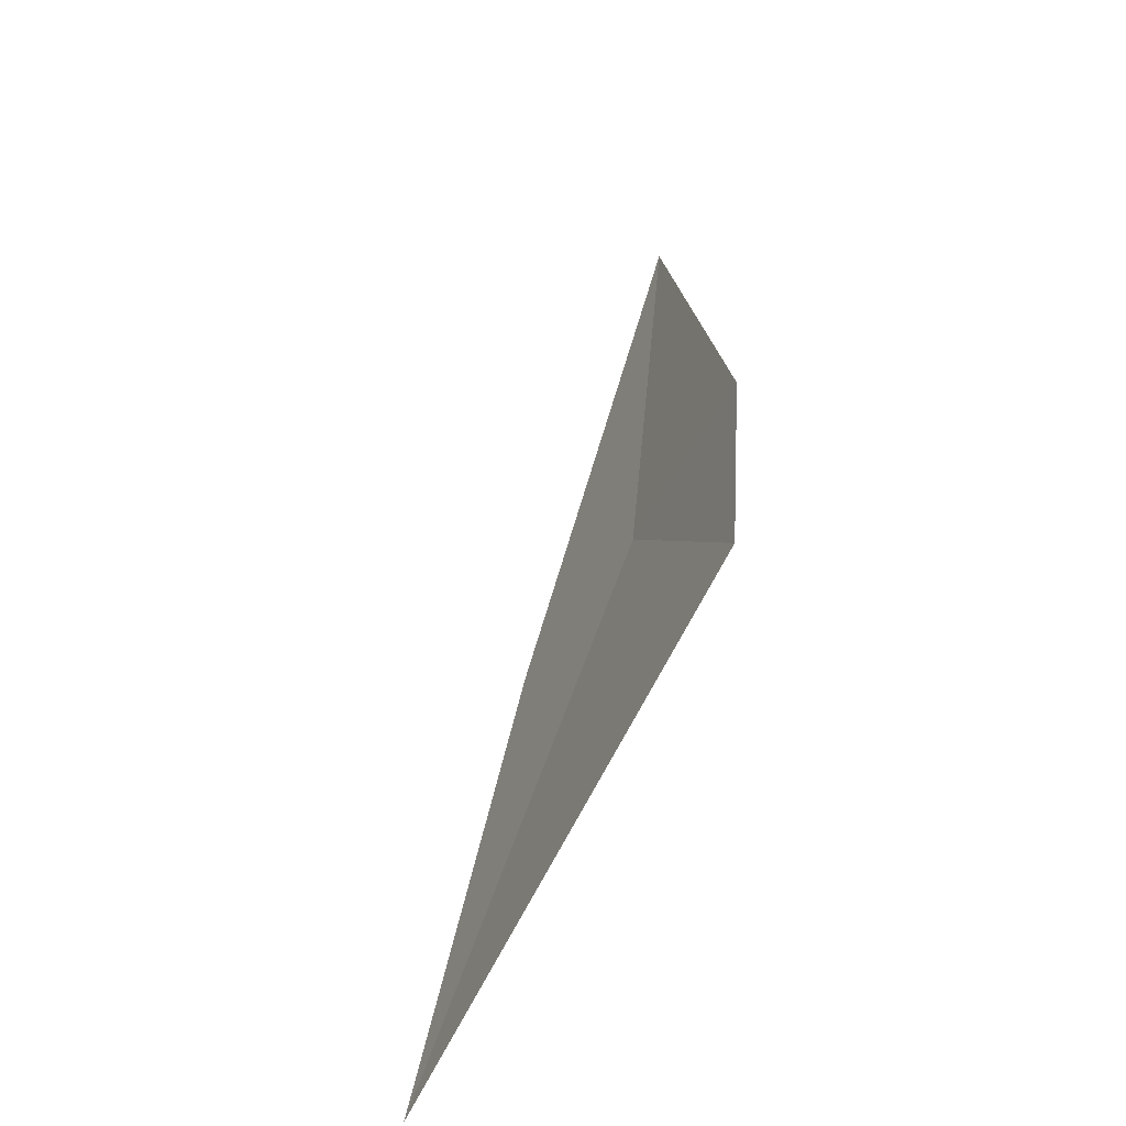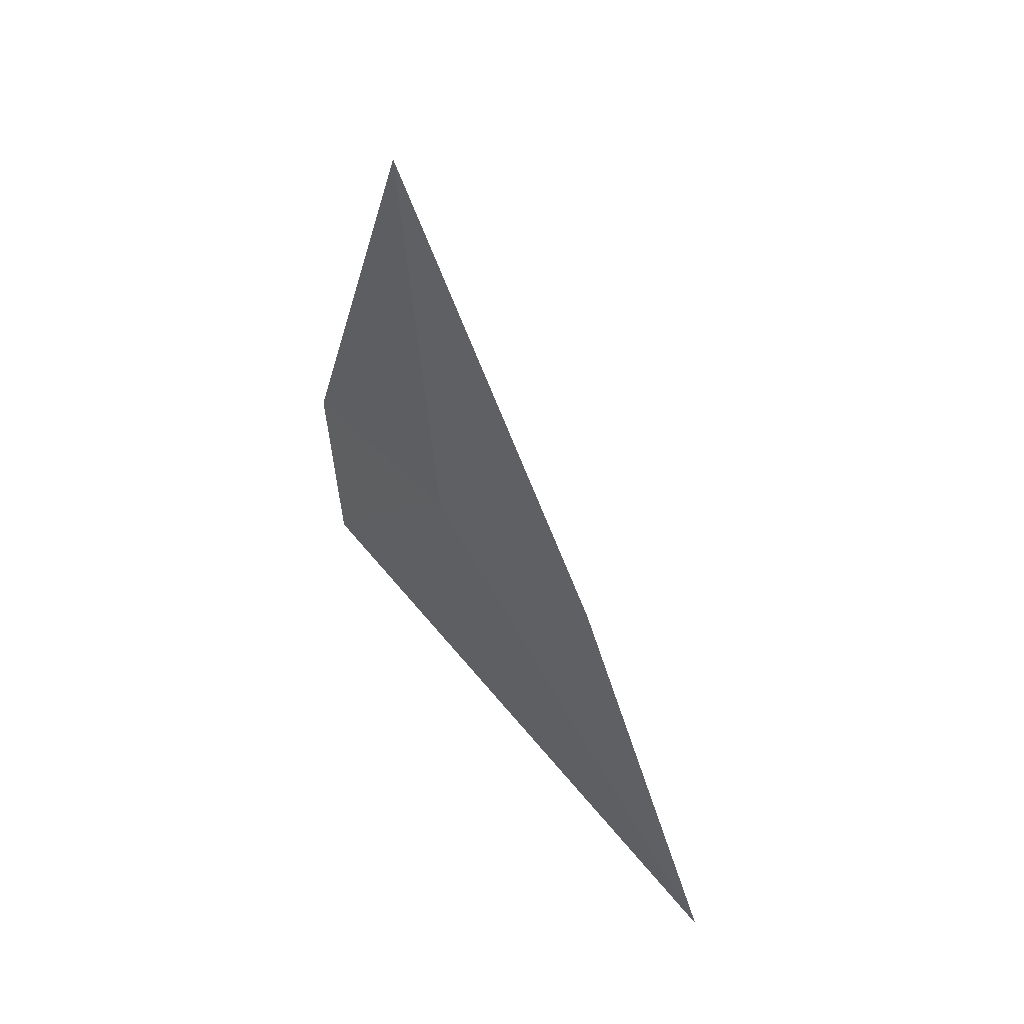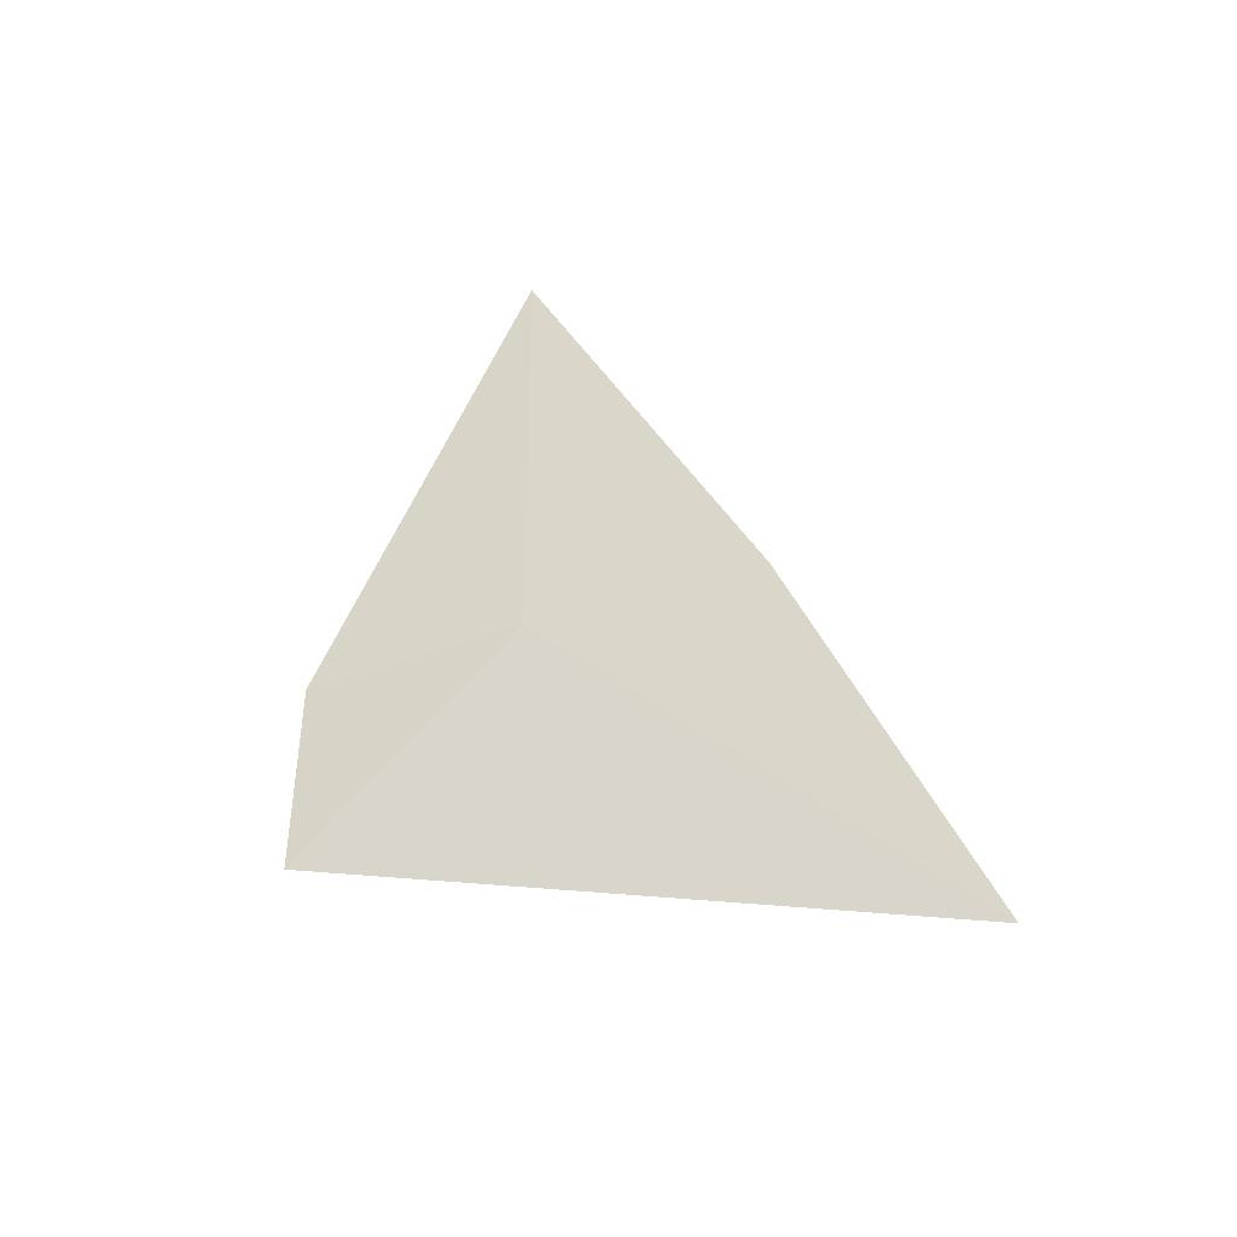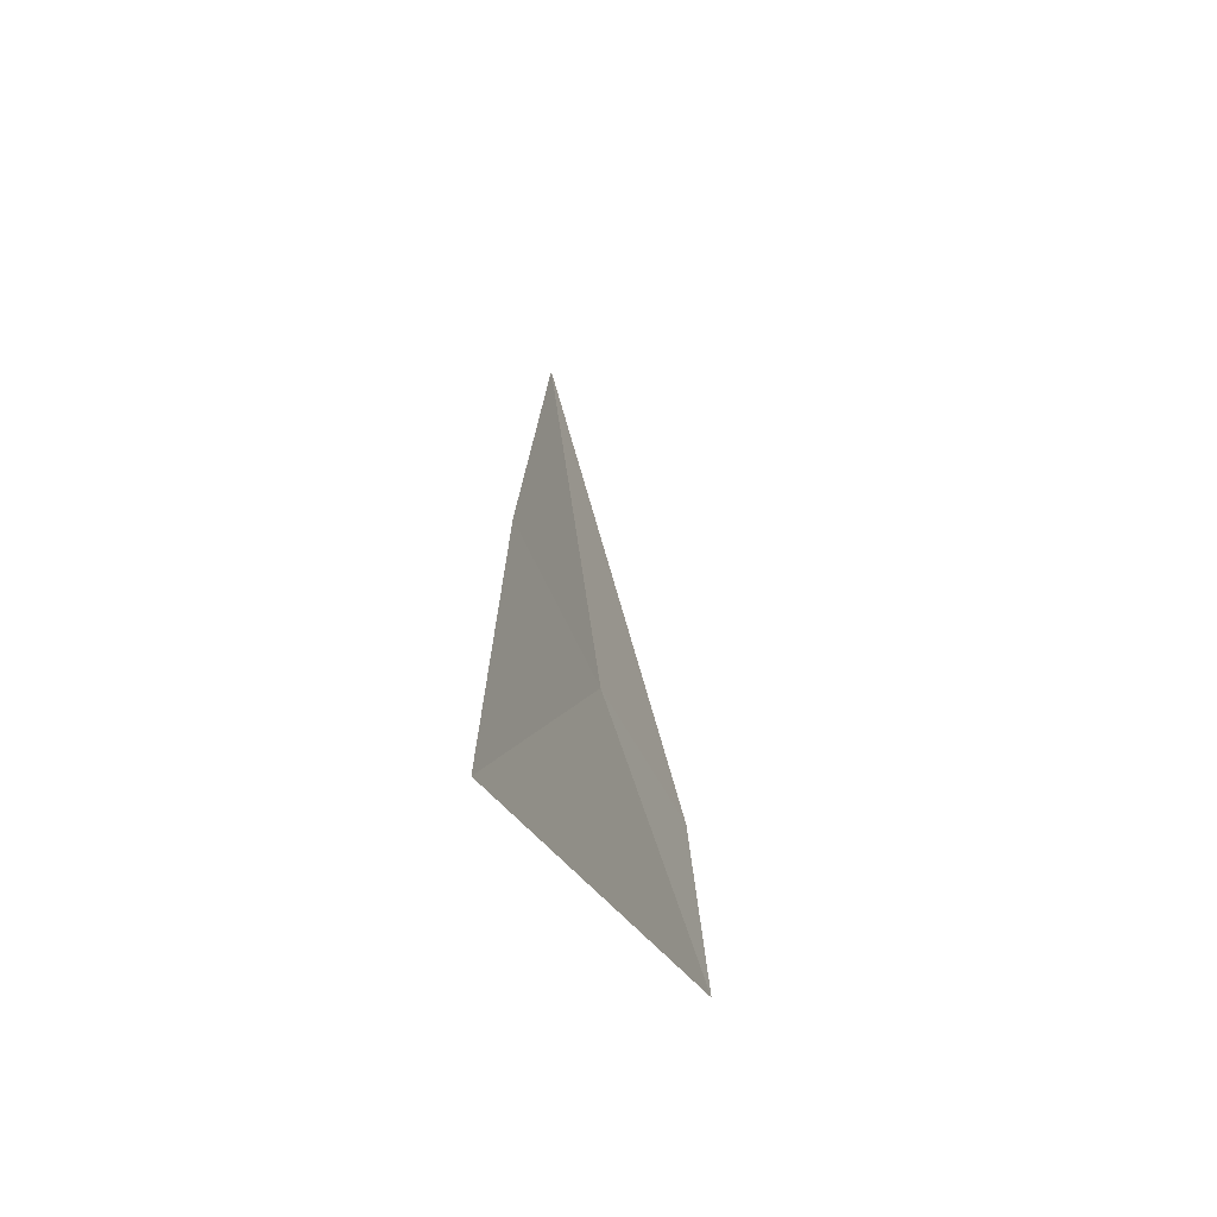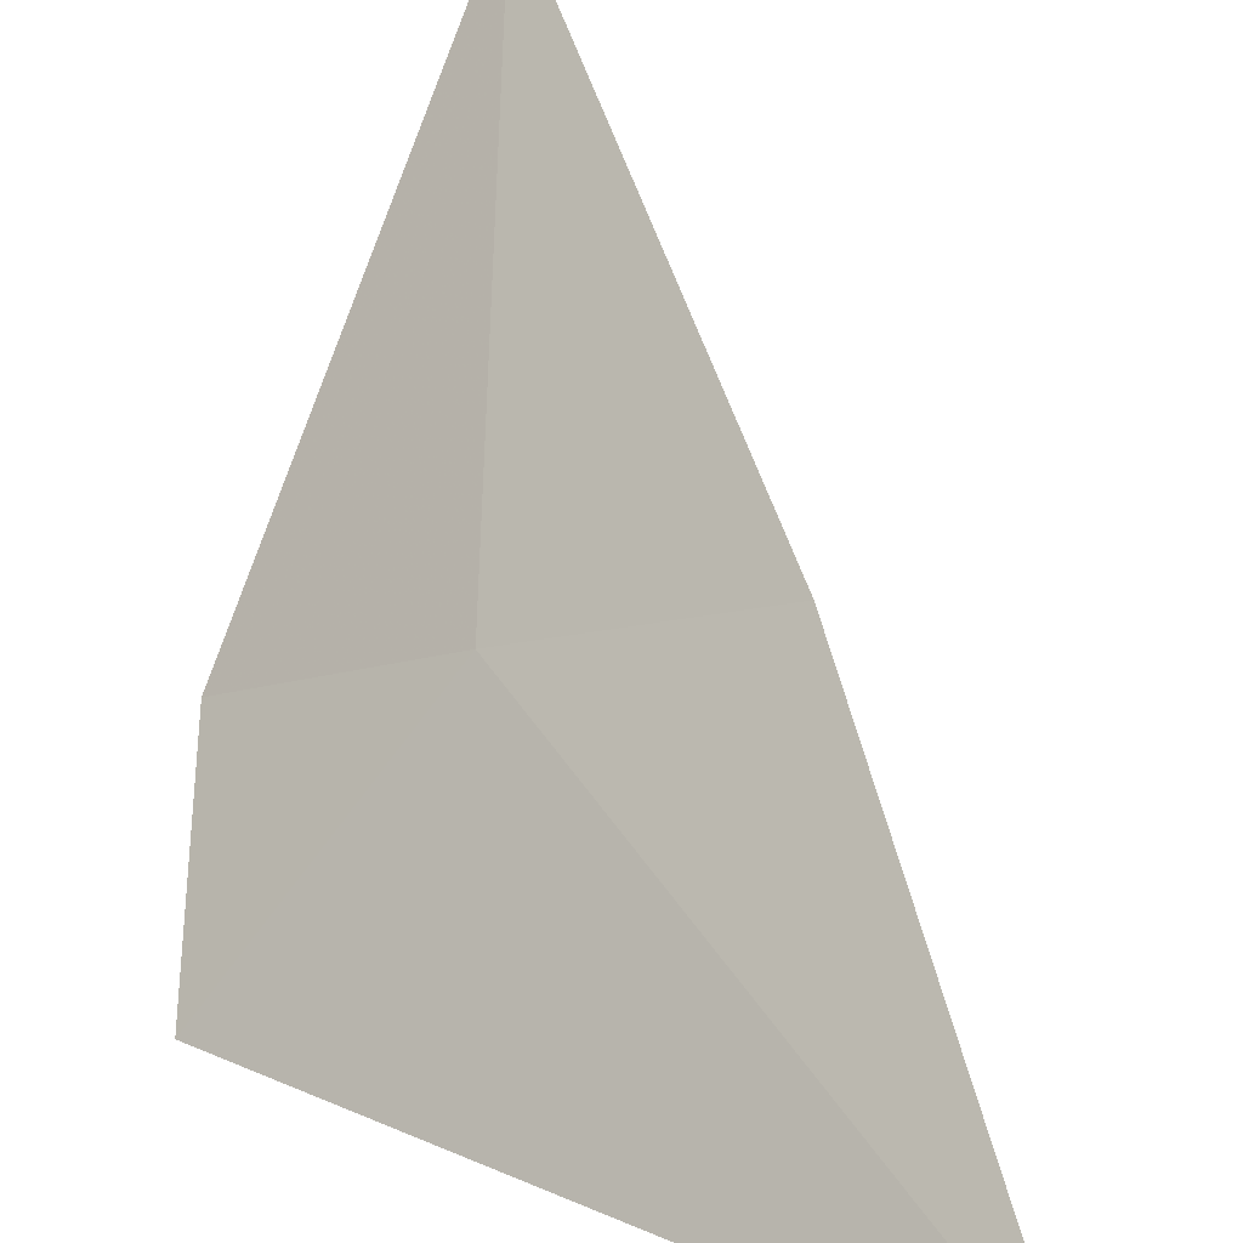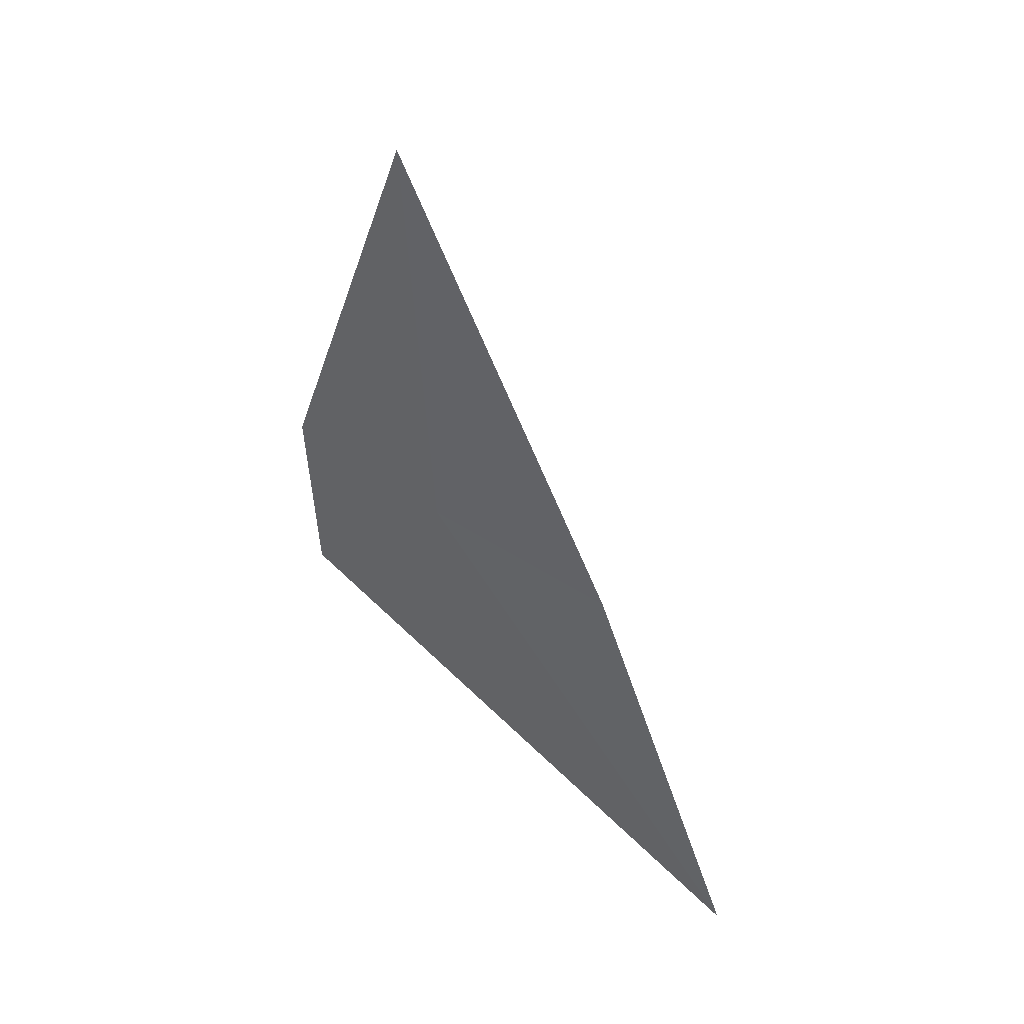
<metadata>
{"format":"obj","ext":"obj","renderer":"f3d","projection":"perspective","resolution":1024,"background":"white","views":[{"elev":-43.8,"azim":30.0,"up":"+Z"},{"elev":44.2,"azim":-166.0,"up":"+Z"},{"elev":-51.4,"azim":166.3,"up":"+Z"},{"elev":-46.1,"azim":-102.7,"up":"+Z"},{"elev":68.3,"azim":-176.0,"up":"+Y"},{"elev":40.8,"azim":-173.3,"up":"+Z"}]}
</metadata>
<code>
v 16.04 1.997 1.561
v 16.31 1.803 1.568
v 16.07 2.078 2.307
v 15.74 2.184 1.554
v 15.51 2.254 0.8731
v 16.3 1.776 1.239
f 1 5 4
f 1 2 6
f 1 6 5
f 1 3 2
f 1 4 3

</code>
